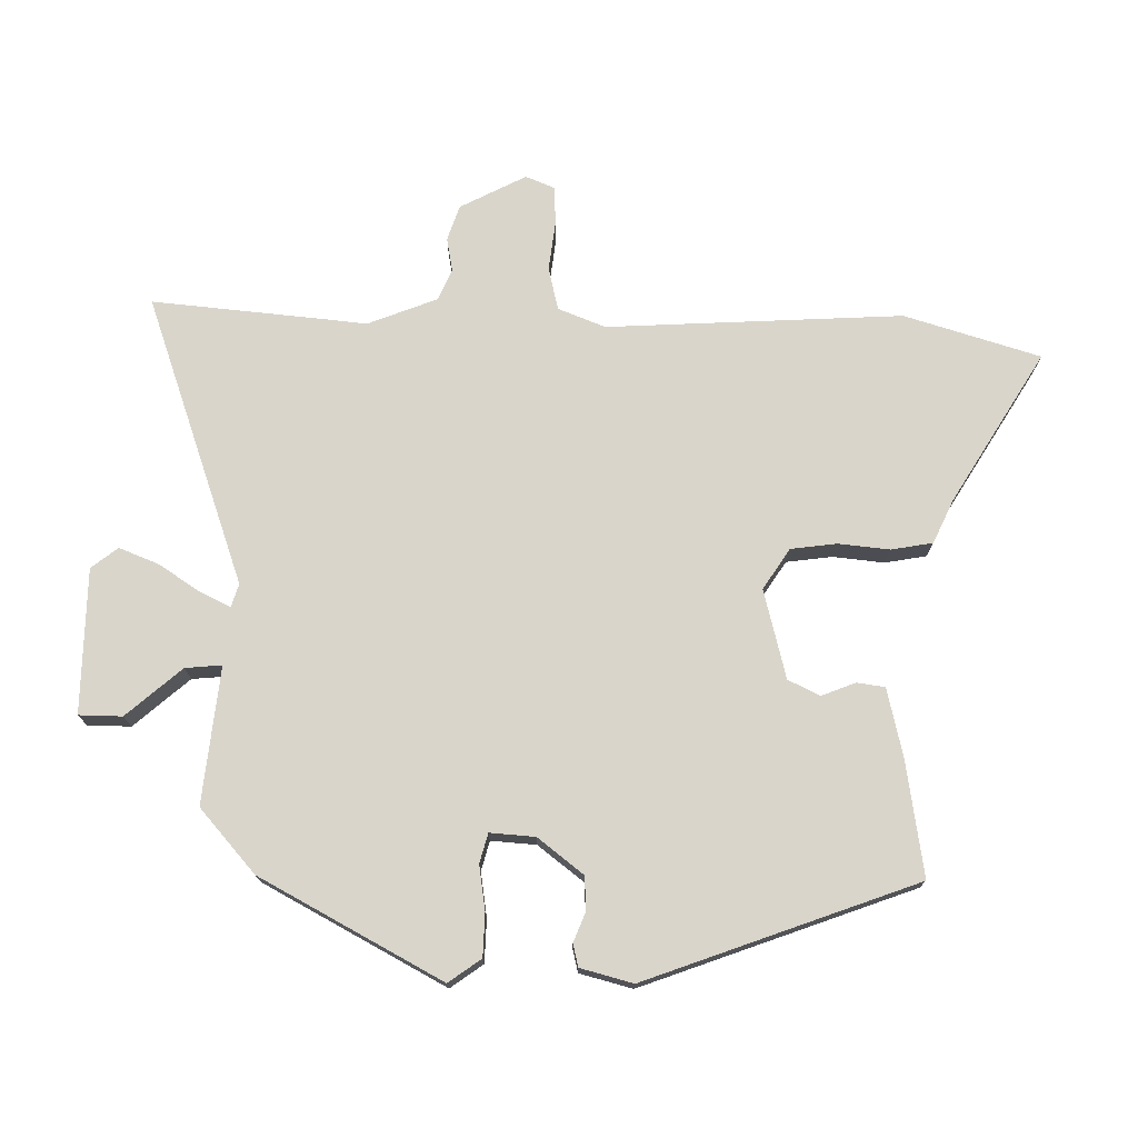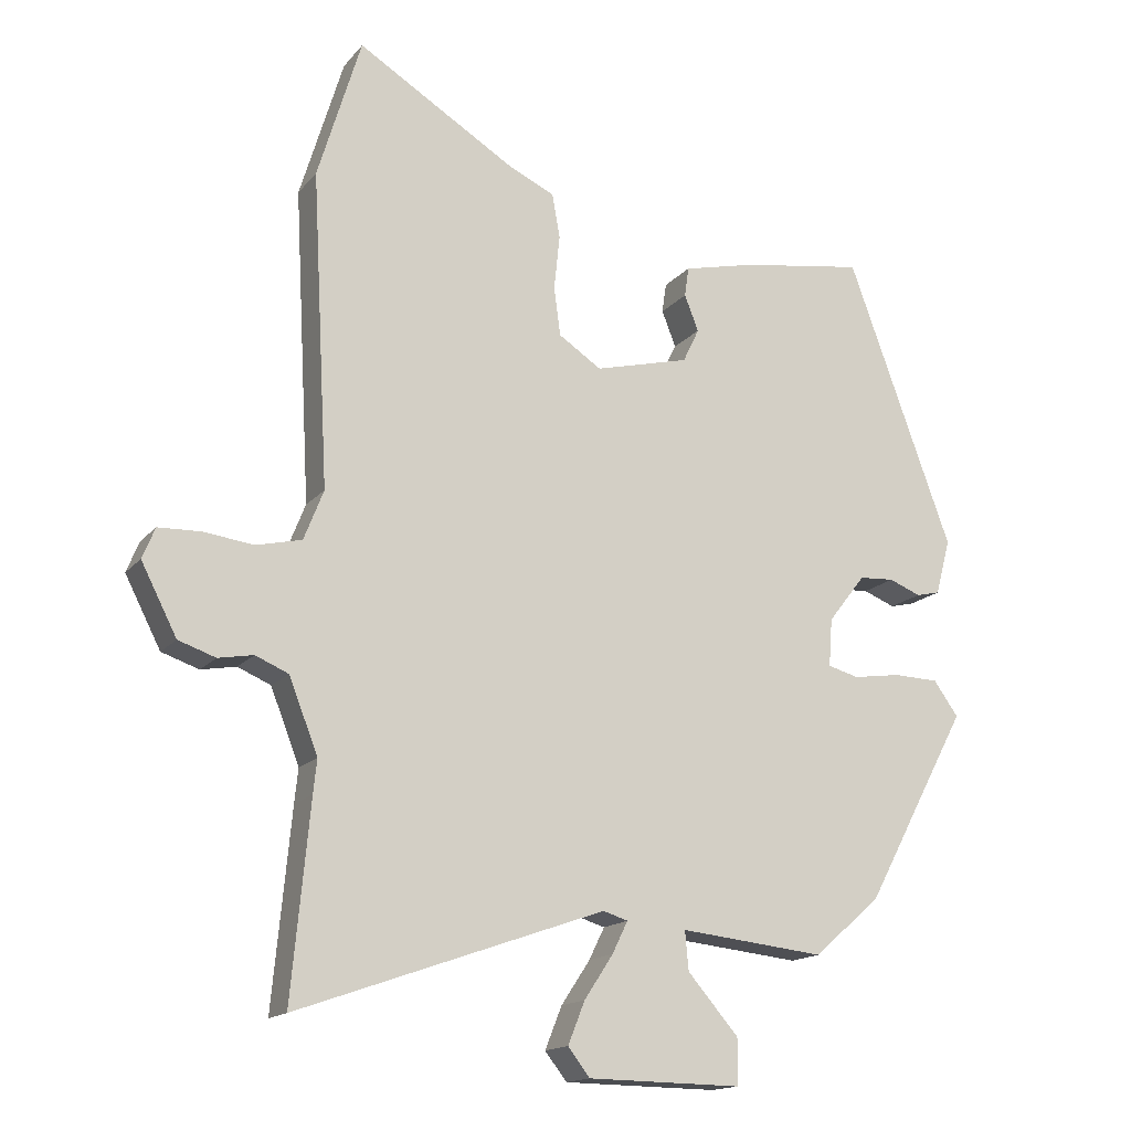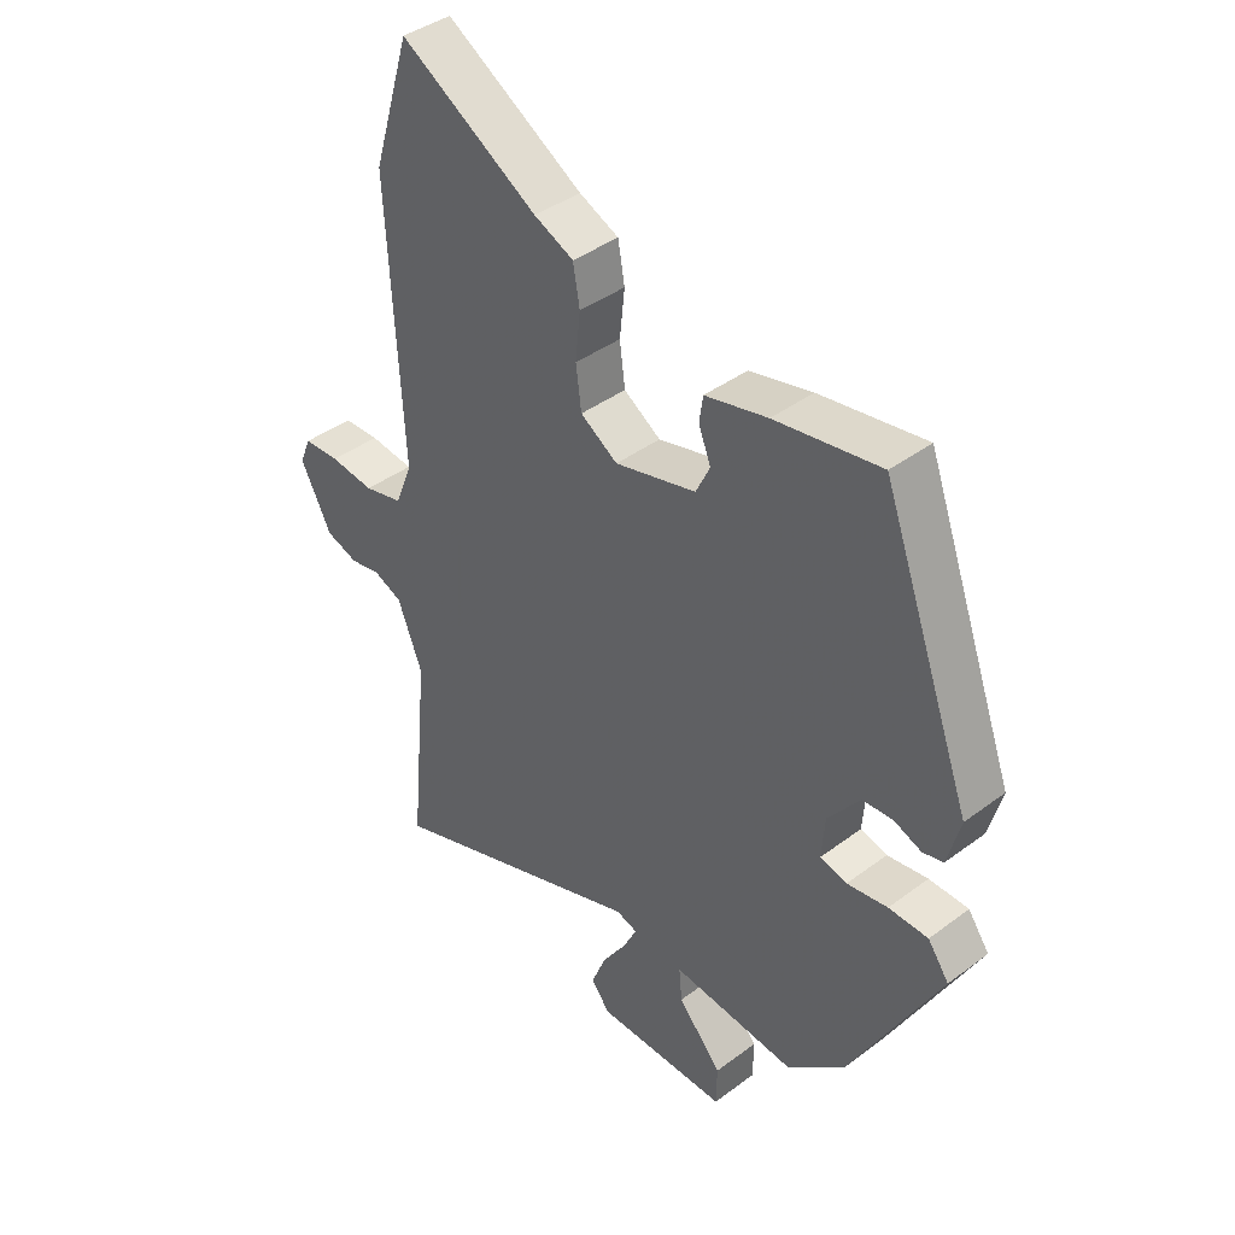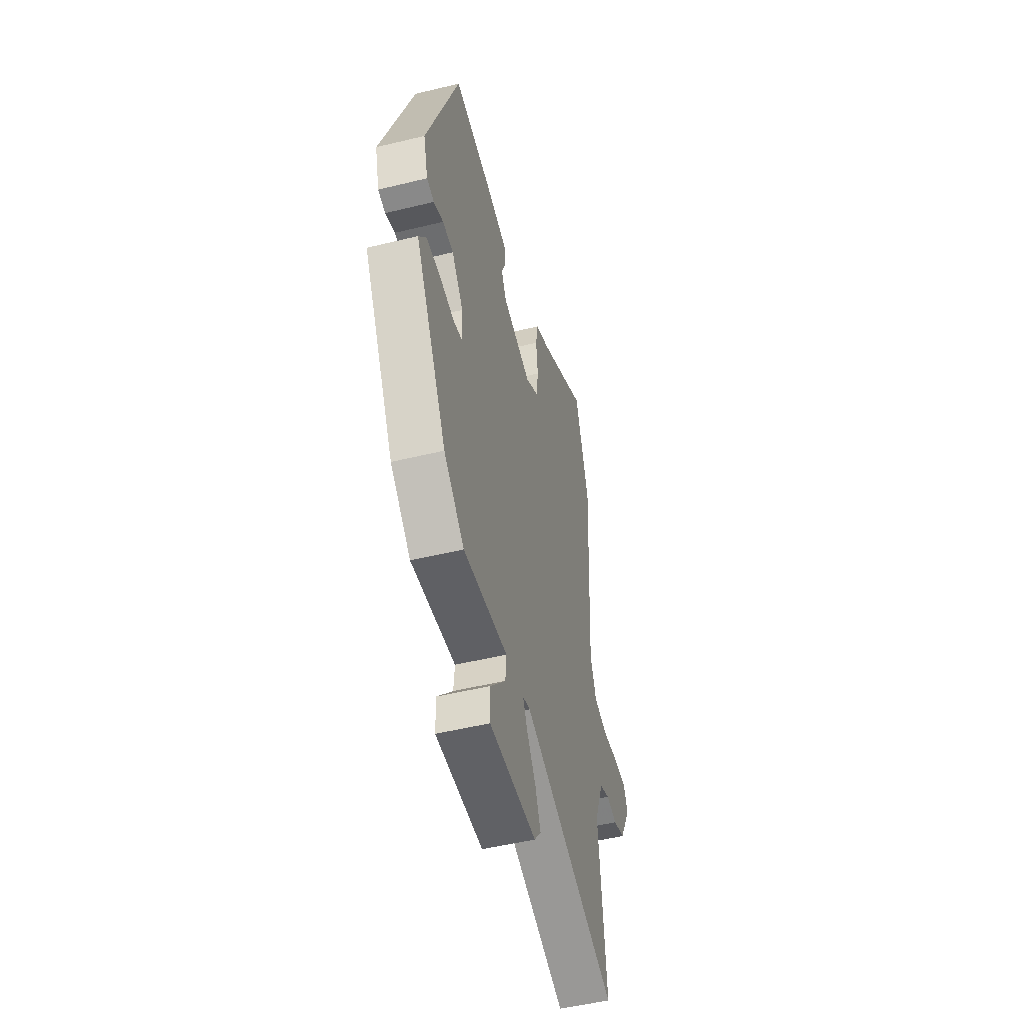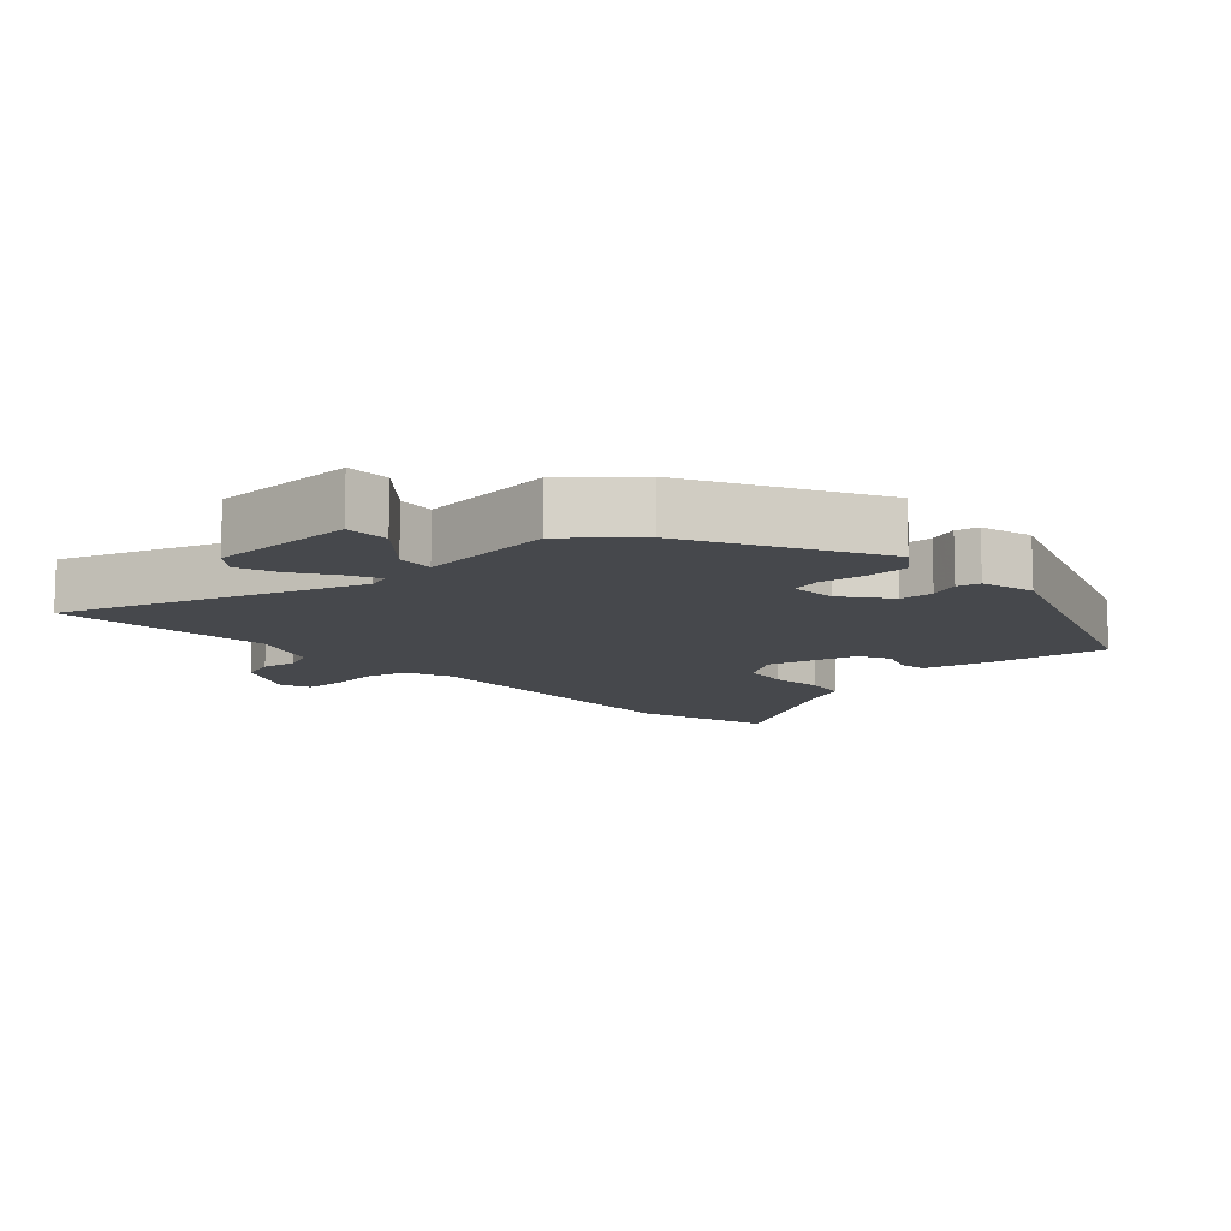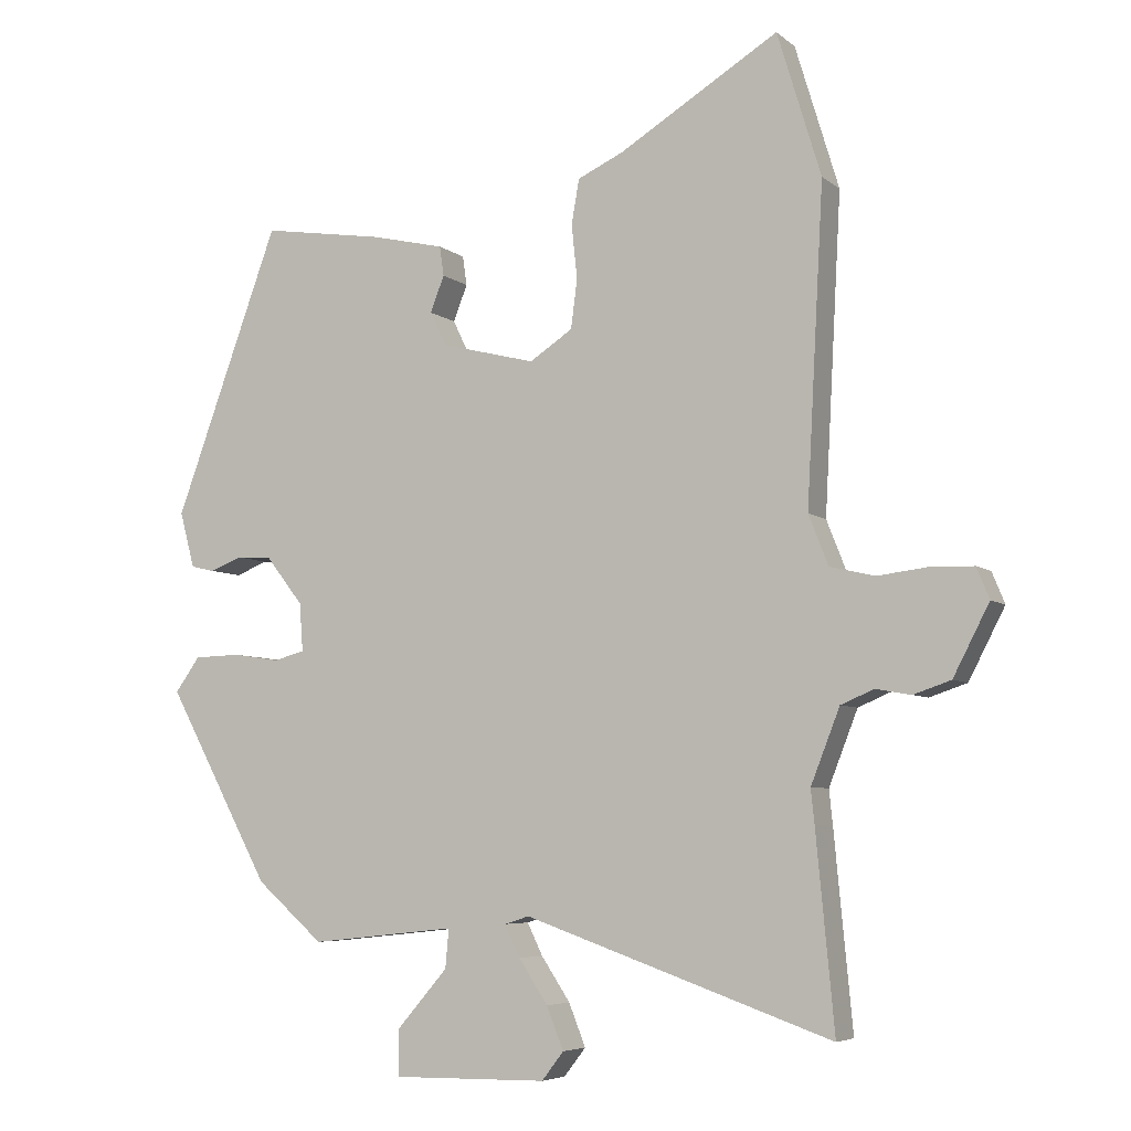
<metadata>
{"format":"obj","ext":"obj","renderer":"f3d","projection":"perspective","resolution":1024,"background":"white","views":[{"elev":74.4,"azim":-89.2,"up":"+Y"},{"elev":-15.7,"azim":154.5,"up":"+Z"},{"elev":40.3,"azim":-132.6,"up":"+Z"},{"elev":-50.7,"azim":-75.1,"up":"+Z"},{"elev":-11.1,"azim":-137.4,"up":"+Y"},{"elev":-5.9,"azim":25.3,"up":"+Z"}]}
</metadata>
<code>
v -0.344 0.07 -0.451
v -0.491 0.07 -0.178
v -0.456 0.07 -0.129
v -0.391 0.07 -0.127
v -0.324 0.07 -0.137
v -0.28 0.07 -0.125
v -0.285 0.07 -0.057
v -0.338 0.07 0.011
v -0.388 0.07 0.014
v -0.433 0.07 -0.004
v -0.467 0.07 0.004
v -0.488 0.07 0.083
v -0.339 0.07 0.49
v -0.165 0.07 0.463
v -0.062 0.07 0.439
v -0.056 0.07 0.397
v -0.076 0.07 0.346
v -0.053 0.07 0.298
v 0.081 0.07 0.264
v 0.142 0.07 0.304
v 0.151 0.07 0.373
v 0.143 0.07 0.45
v 0.154 0.07 0.513
v 0.219 0.07 0.543
v 0.445 0.07 0.681
v 0.507 0.07 0.477
v 0.483 0.07 0.032
v 0.511 0.07 -0.039
v 0.575 0.07 -0.054
v 0.648 0.07 -0.045
v 0.707 0.07 -0.047
v 0.725 0.07 -0.091
v 0.674 0.07 -0.19
v 0.621 0.07 -0.208
v 0.571 0.07 -0.199
v 0.524 0.07 -0.219
v 0.483 0.07 -0.324
v 0.488 0.07 -0.372
v 0.514 0.07 -0.647
v 0.078 0.07 -0.494
v 0.043 0.07 -0.505
v 0.065 0.07 -0.55
v 0.106 0.07 -0.612
v 0.13 0.07 -0.672
v 0.099 0.07 -0.712
v -0.119 0.07 -0.715
v -0.12 0.07 -0.65
v -0.048 0.07 -0.567
v -0.043 0.07 -0.512
v -0.249 0.07 -0.534
v -0.344 0 -0.451
v -0.491 0 -0.178
v -0.456 0 -0.129
v -0.391 0 -0.127
v -0.324 0 -0.137
v -0.28 0 -0.125
v -0.285 0 -0.057
v -0.338 0 0.011
v -0.388 0 0.014
v -0.433 0 -0.004
v -0.467 0 0.004
v -0.488 0 0.083
v -0.339 0 0.49
v -0.165 0 0.463
v -0.062 0 0.439
v -0.056 0 0.397
v -0.076 0 0.346
v -0.053 0 0.298
v 0.081 0 0.264
v 0.142 0 0.304
v 0.151 0 0.373
v 0.143 0 0.45
v 0.154 0 0.513
v 0.219 0 0.543
v 0.445 0 0.681
v 0.507 0 0.477
v 0.483 0 0.032
v 0.511 0 -0.039
v 0.575 0 -0.054
v 0.648 0 -0.045
v 0.707 0 -0.047
v 0.725 0 -0.091
v 0.674 0 -0.19
v 0.621 0 -0.208
v 0.571 0 -0.199
v 0.524 0 -0.219
v 0.483 0 -0.324
v 0.488 0 -0.372
v 0.514 0 -0.647
v 0.078 0 -0.494
v 0.043 0 -0.505
v 0.065 0 -0.55
v 0.106 0 -0.612
v 0.13 0 -0.672
v 0.099 0 -0.712
v -0.119 0 -0.715
v -0.12 0 -0.65
v -0.048 0 -0.567
v -0.043 0 -0.512
v -0.249 0 -0.534
f 3 4 5
f 2 3 5
f 1 2 5
f 50 1 5
f 49 50 5
f 46 47 48
f 45 46 48
f 44 45 48
f 43 44 48
f 42 43 48
f 41 42 48 49
f 49 5 6
f 41 49 6
f 40 41 6
f 40 6 7
f 39 40 7
f 38 39 7
f 37 38 7
f 33 34 35
f 32 33 35
f 31 32 35
f 30 31 35
f 29 30 35
f 28 29 35 36
f 37 7 8
f 36 37 8
f 28 36 8
f 27 28 8
f 24 25 26 27
f 23 24 27
f 22 23 27
f 21 22 27
f 15 16 17
f 14 15 17
f 13 14 17
f 12 13 17
f 11 12 17
f 10 11 17
f 9 10 17
f 9 17 18
f 8 9 18 19
f 20 21 27
f 19 20 27
f 8 19 27
f 55 54 53
f 55 53 52
f 55 52 51
f 55 51 100
f 55 100 99
f 98 97 96
f 98 96 95
f 98 95 94
f 98 94 93
f 98 93 92
f 99 98 92 91
f 56 55 99
f 56 99 91
f 56 91 90
f 57 56 90
f 57 90 89
f 57 89 88
f 57 88 87
f 85 84 83
f 85 83 82
f 85 82 81
f 85 81 80
f 85 80 79
f 86 85 79 78
f 58 57 87
f 58 87 86
f 58 86 78
f 58 78 77
f 77 76 75 74
f 77 74 73
f 77 73 72
f 77 72 71
f 67 66 65
f 67 65 64
f 67 64 63
f 67 63 62
f 67 62 61
f 67 61 60
f 67 60 59
f 68 67 59
f 69 68 59 58
f 77 71 70
f 77 70 69
f 77 69 58
f 1 51 52 2
f 2 52 53 3
f 3 53 54 4
f 4 54 55 5
f 5 55 56 6
f 6 56 57 7
f 7 57 58 8
f 8 58 59 9
f 9 59 60 10
f 10 60 61 11
f 11 61 62 12
f 12 62 63 13
f 13 63 64 14
f 14 64 65 15
f 15 65 66 16
f 16 66 67 17
f 17 67 68 18
f 18 68 69 19
f 19 69 70 20
f 20 70 71 21
f 21 71 72 22
f 22 72 73 23
f 23 73 74 24
f 24 74 75 25
f 25 75 76 26
f 26 76 77 27
f 27 77 78 28
f 28 78 79 29
f 29 79 80 30
f 30 80 81 31
f 31 81 82 32
f 32 82 83 33
f 33 83 84 34
f 34 84 85 35
f 35 85 86 36
f 36 86 87 37
f 37 87 88 38
f 38 88 89 39
f 39 89 90 40
f 40 90 91 41
f 41 91 92 42
f 42 92 93 43
f 43 93 94 44
f 44 94 95 45
f 45 95 96 46
f 46 96 97 47
f 47 97 98 48
f 48 98 99 49
f 49 99 100 50
f 50 100 51 1

</code>
